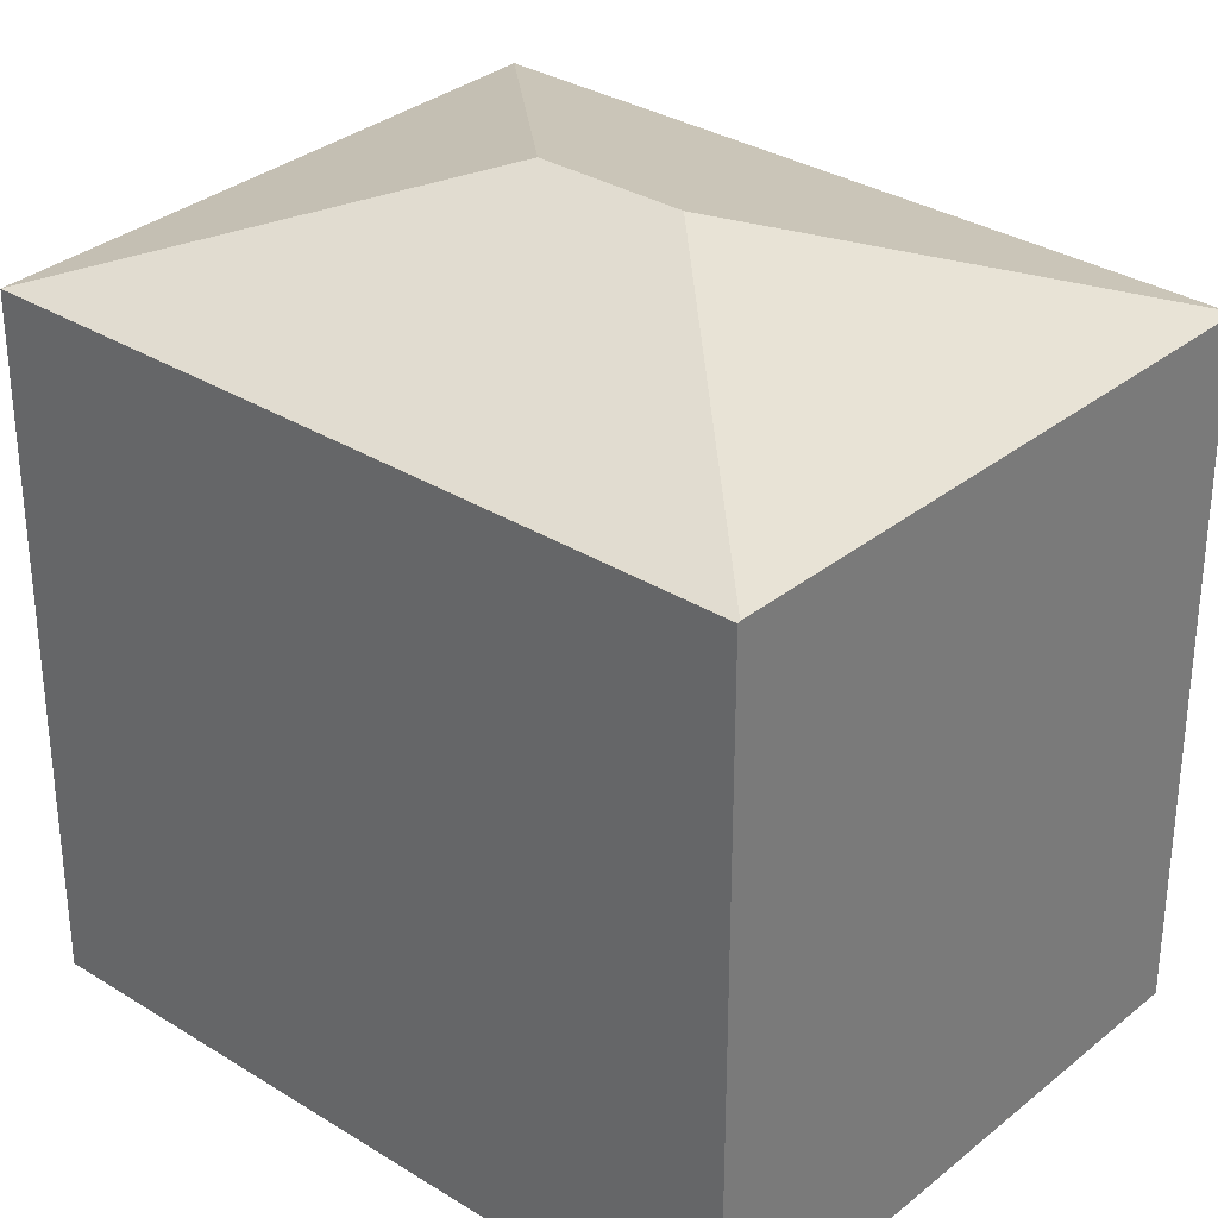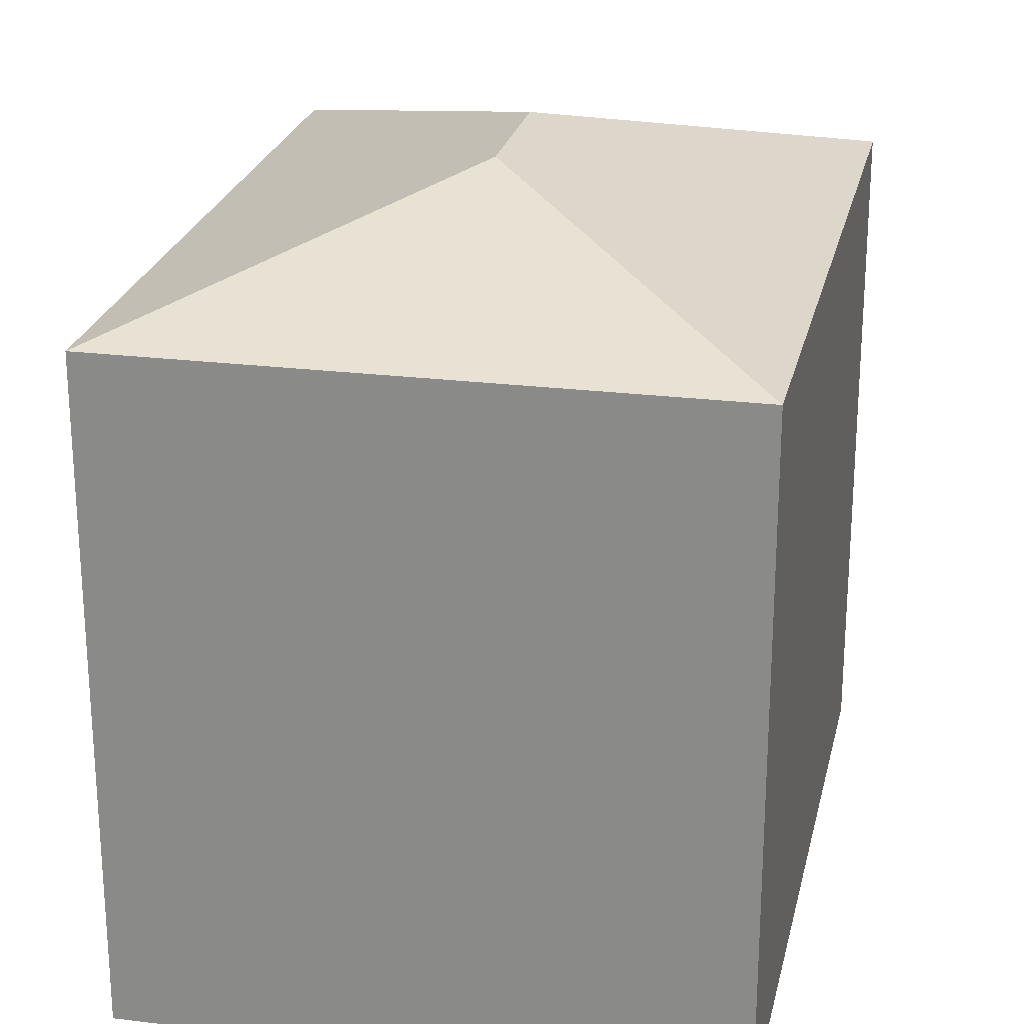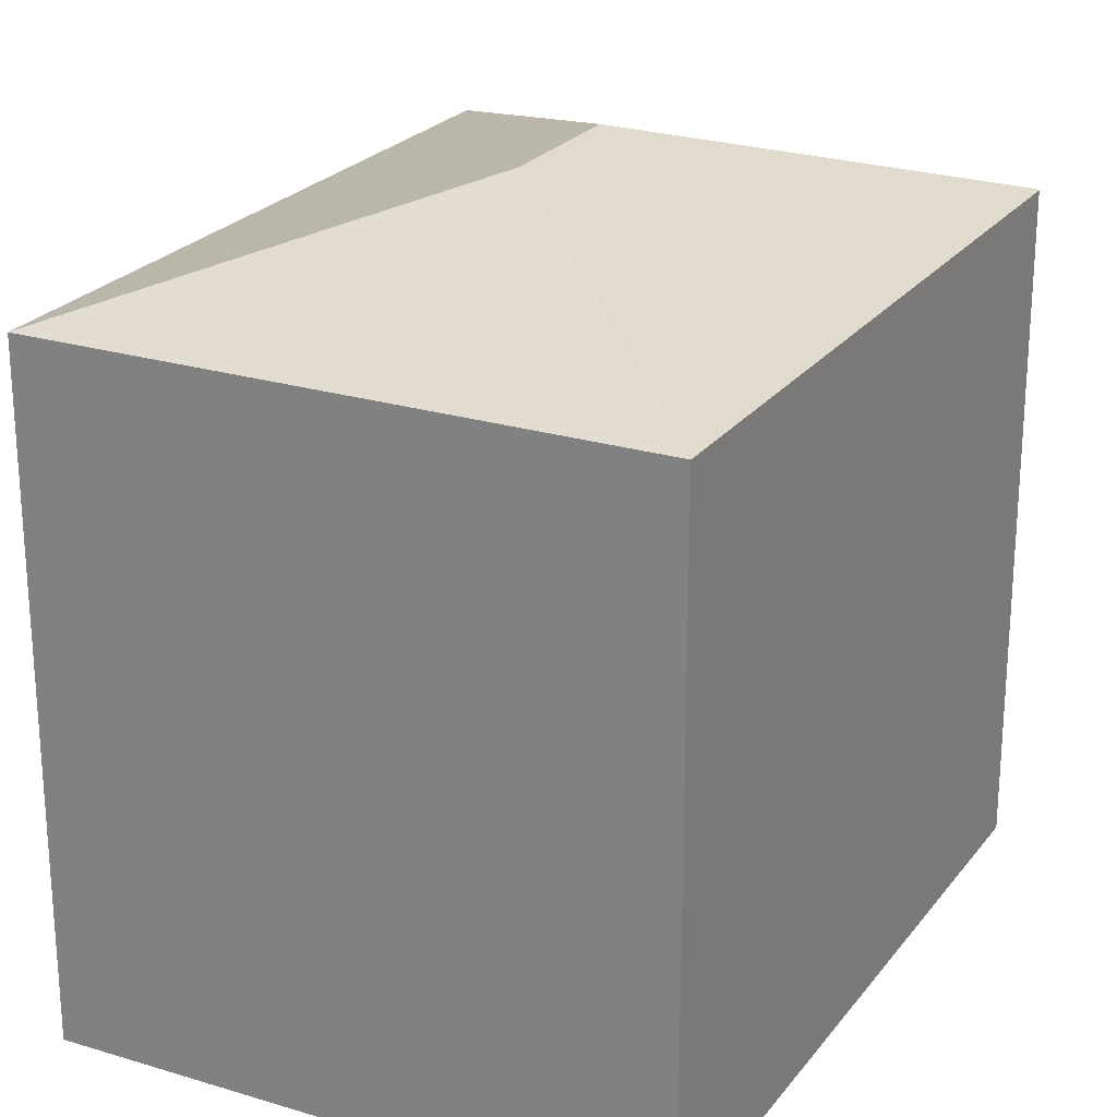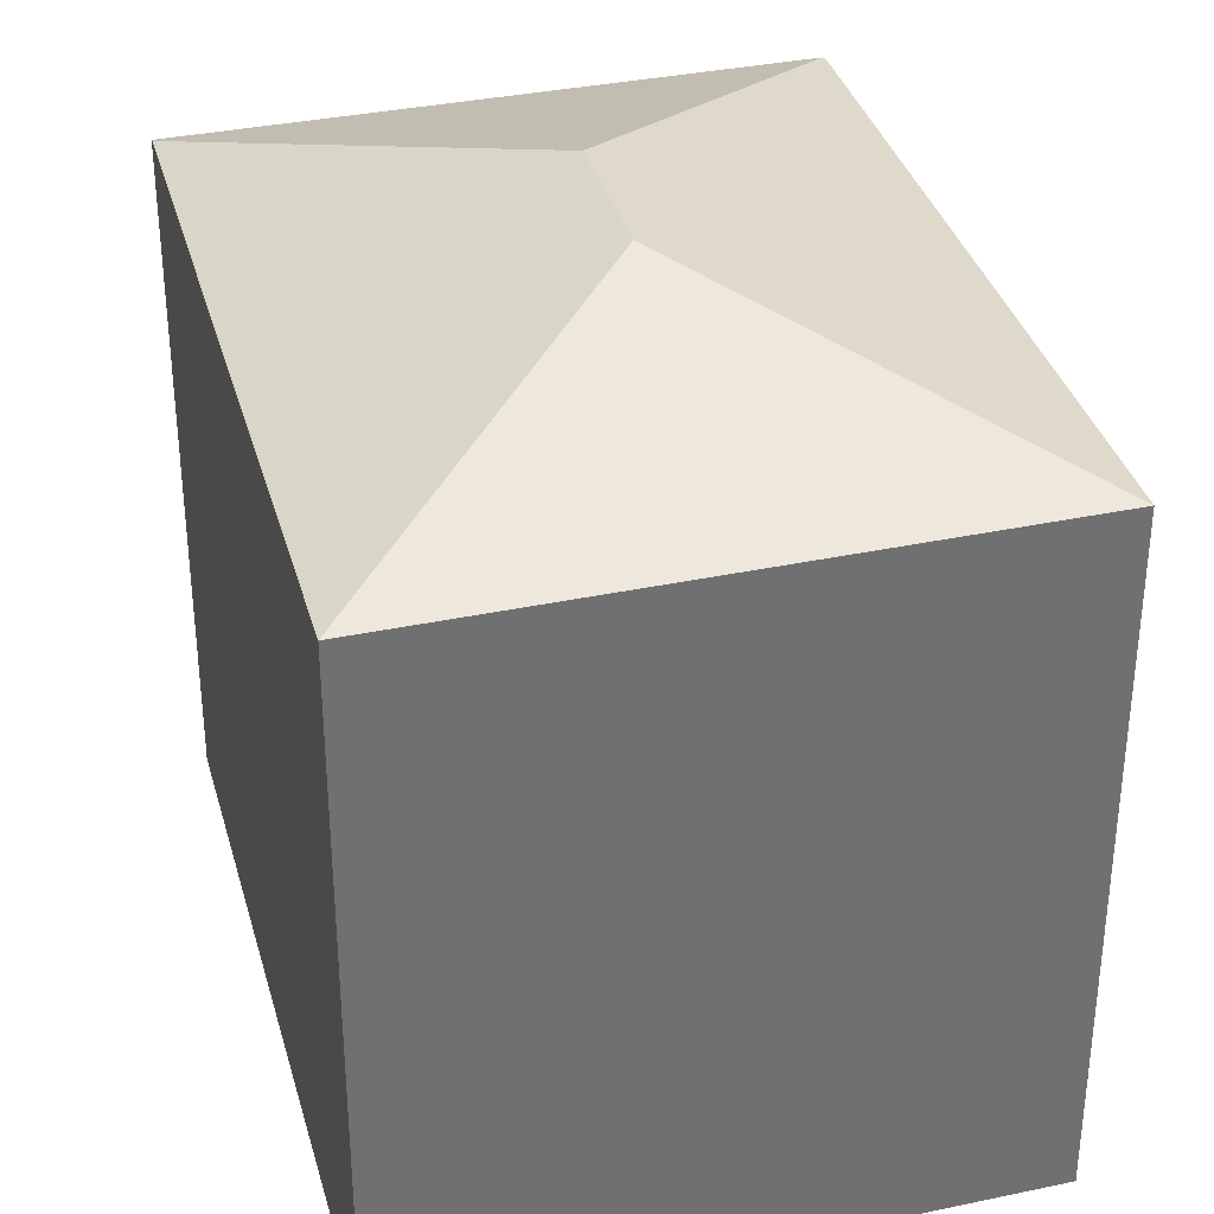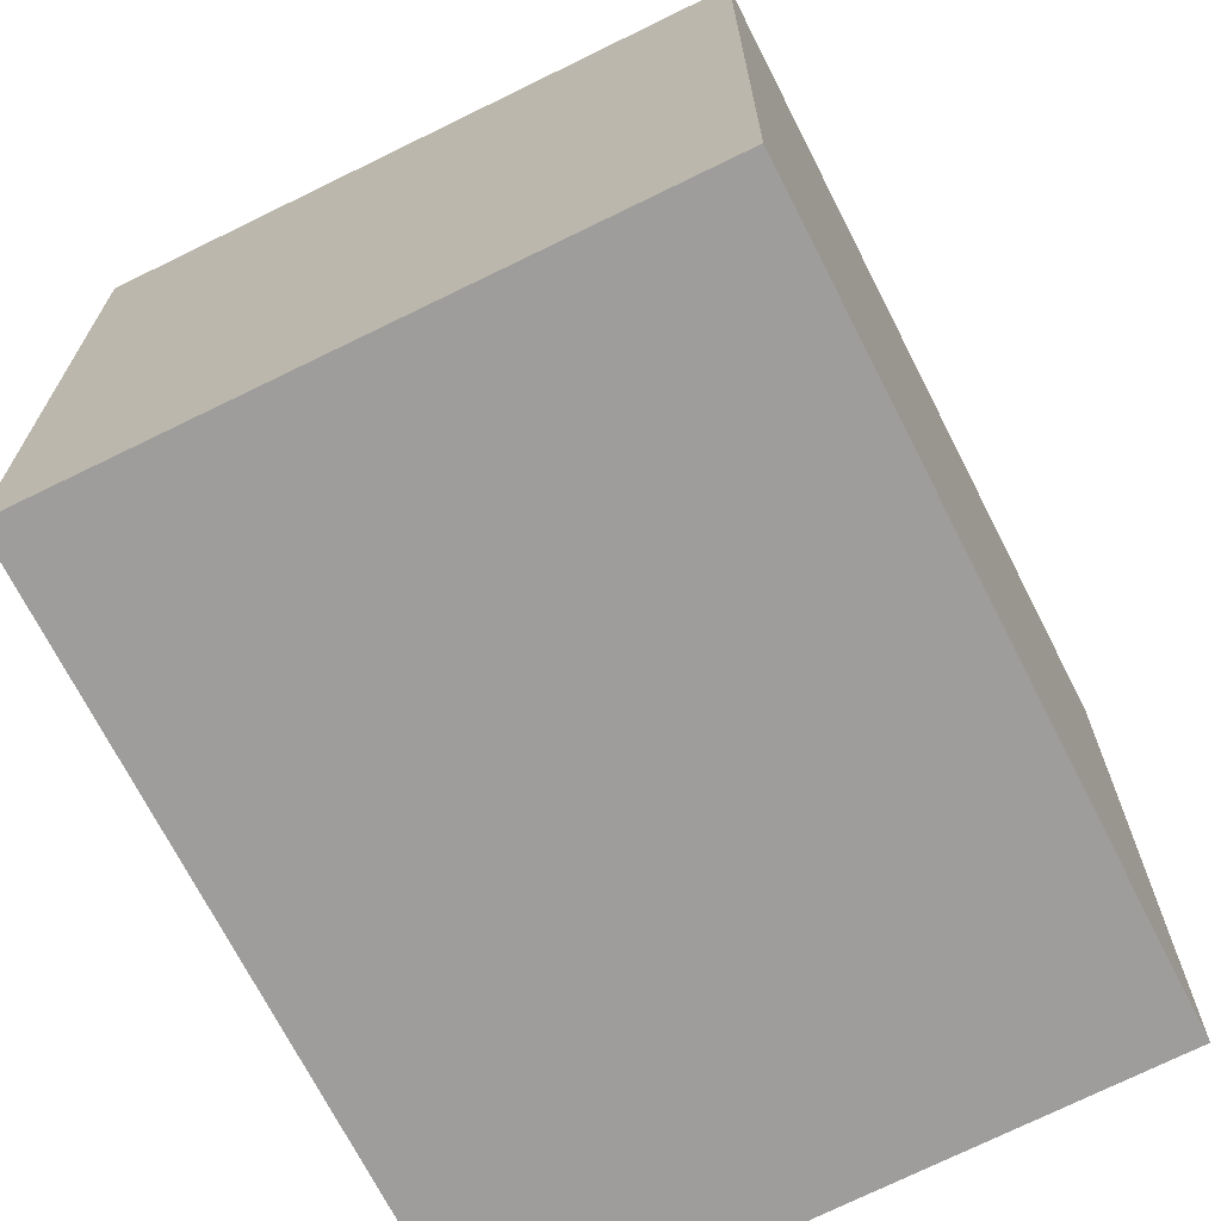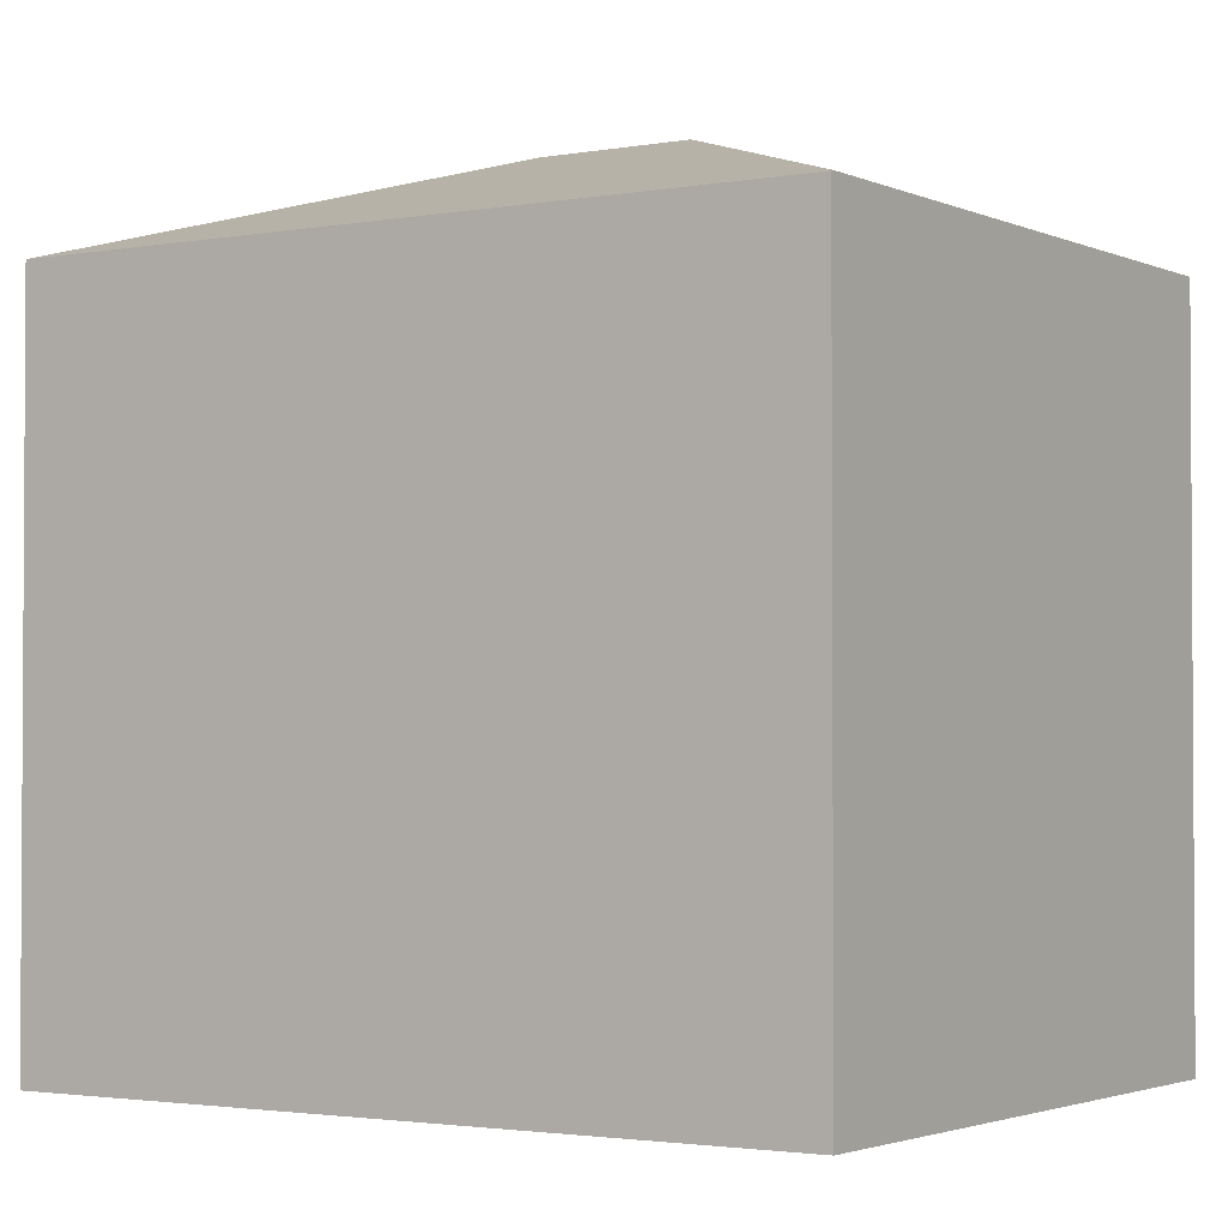
<metadata>
{"format":"obj","ext":"obj","renderer":"f3d","projection":"perspective","resolution":1024,"background":"white","views":[{"elev":31.9,"azim":-34.8,"up":"+Y"},{"elev":24.2,"azim":-153.8,"up":"+Y"},{"elev":23.9,"azim":-138.4,"up":"+Y"},{"elev":35.2,"azim":178.9,"up":"+Y"},{"elev":-70.4,"azim":-139.2,"up":"+Y"},{"elev":-2.2,"azim":-42.6,"up":"+Y"}]}
</metadata>
<code>
v  12.77 11.14 9.728
v  6.671 12.81 6.024
v  3.041 11.19 12.12
v  12.74 11.17 9.638
v  0 11.17 6.84e-16
v  3 11.17 12.13
v  6.077 12.81 3.613
v  10.47 11.17 0.401
v  9.742 11.17 -2.546
v  3.991 11.17 -1.043
v  9.742 1.559e-16 -2.546
v  0 0 0
v  3.991 6.387e-17 -1.043
v  3 -7.43e-16 12.13
v  12.77 -5.957e-16 9.728
v  3.041 -7.424e-16 12.12
v  12.74 -5.902e-16 9.638
v  10.47 -2.455e-17 0.401
g defaultobject
f 1 2 3
f 2 1 4
f 3 5 6
f 5 3 2
f 5 2 7
f 7 8 9
f 8 7 4
f 4 7 2
f 10 7 9
f 7 10 5
f 11 10 9
f 10 11 5
f 5 11 12
f 12 11 13
f 5 14 6
f 14 5 12
f 6 1 3
f 1 6 14
f 1 14 15
f 15 14 16
f 15 4 1
f 4 15 8
f 8 15 9
f 9 15 11
f 11 15 17
f 11 17 18
f 12 16 14
f 16 12 15
f 15 12 13
f 15 13 18
f 18 13 11

</code>
